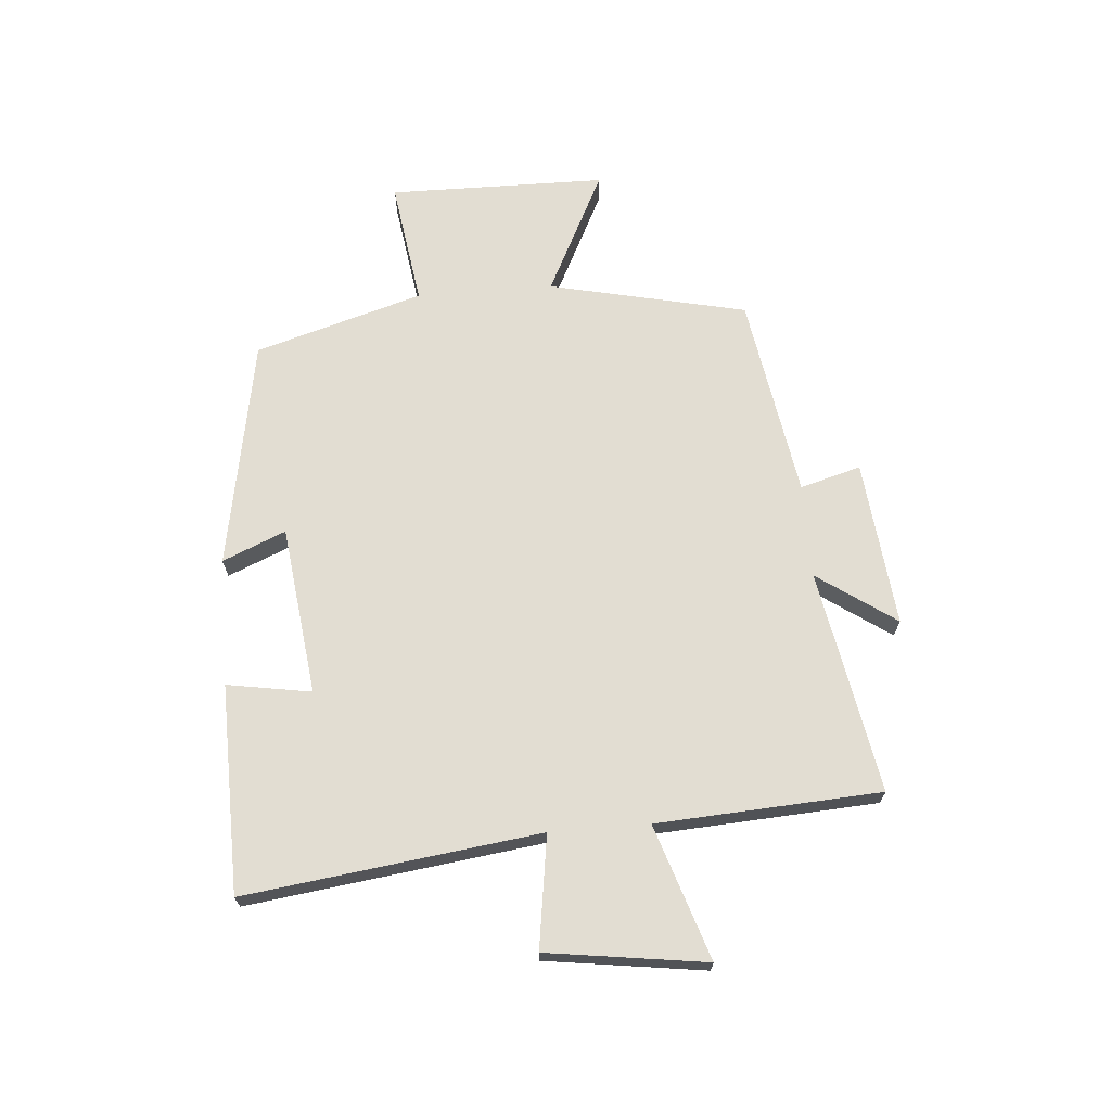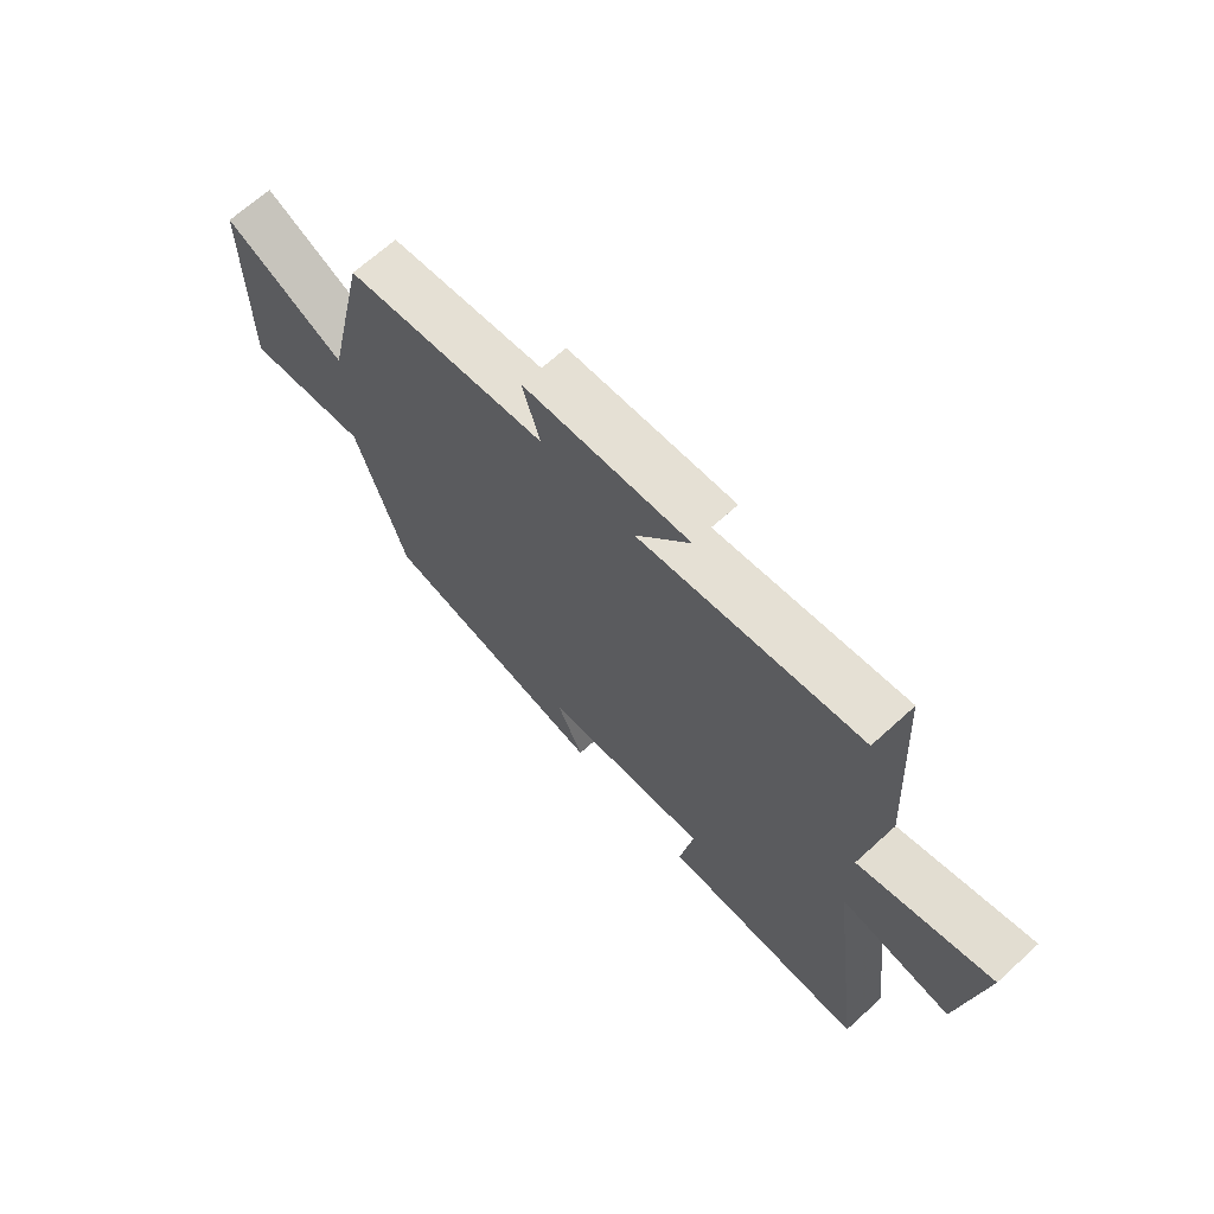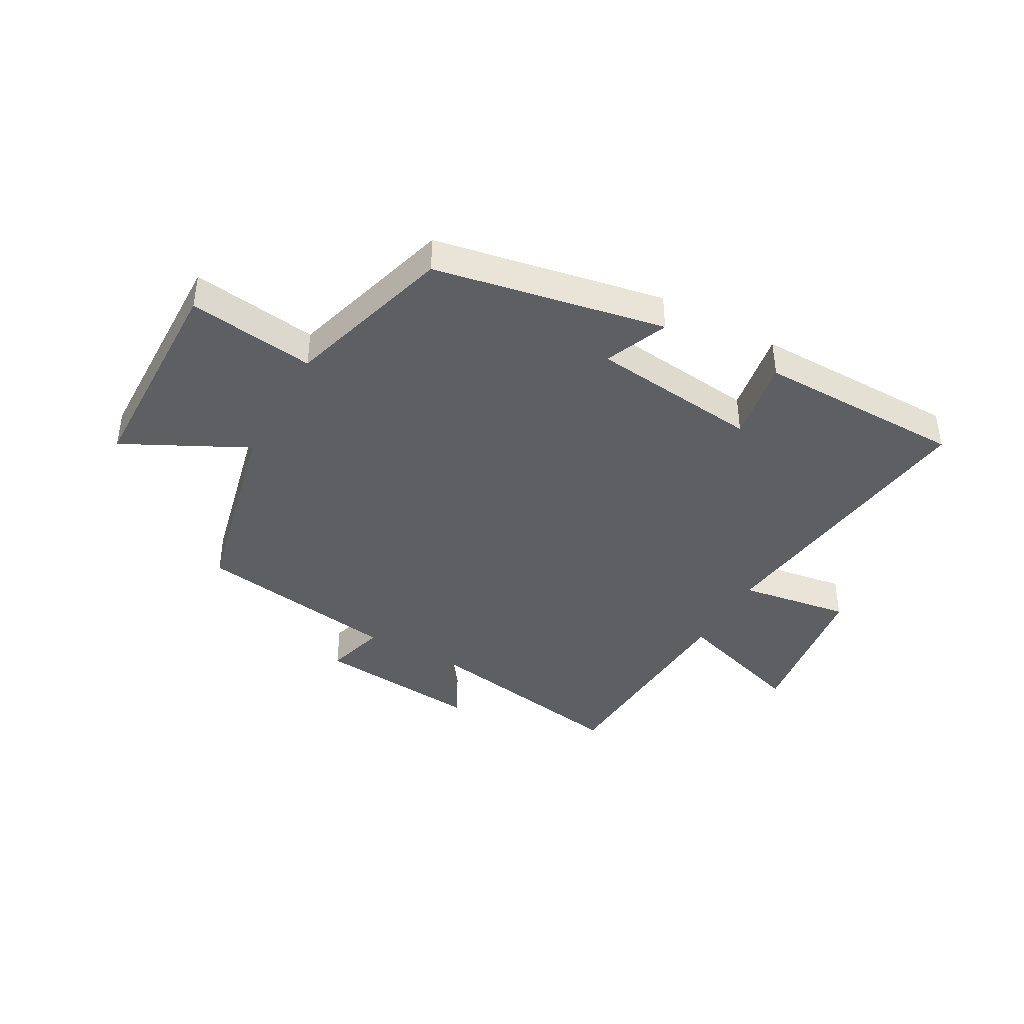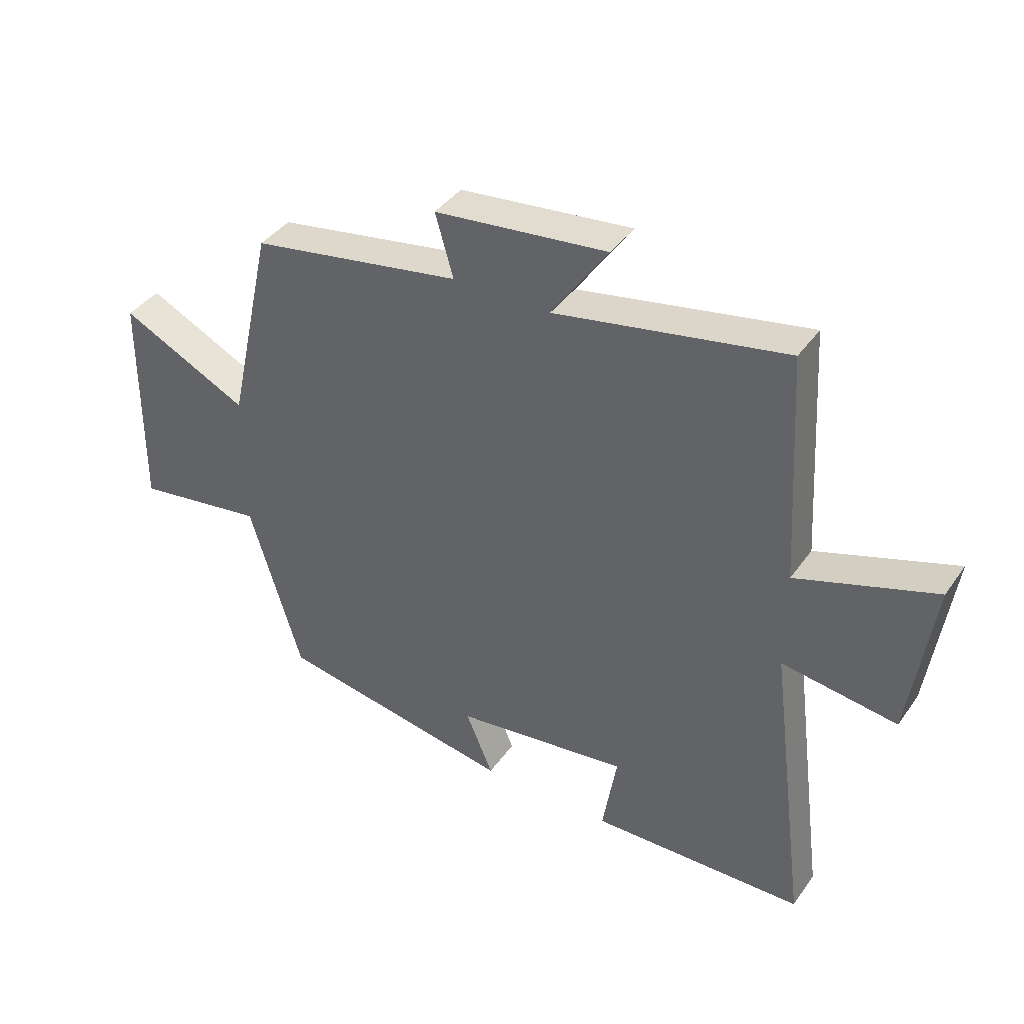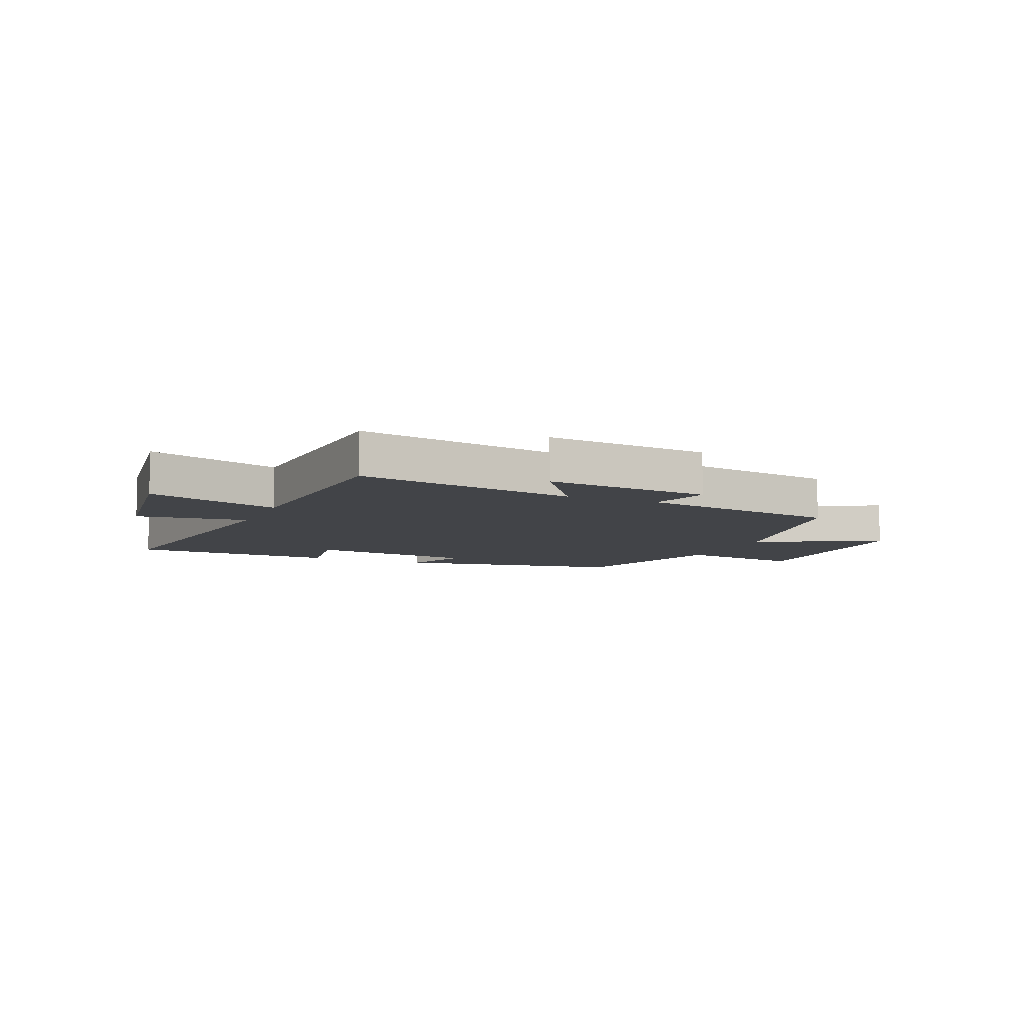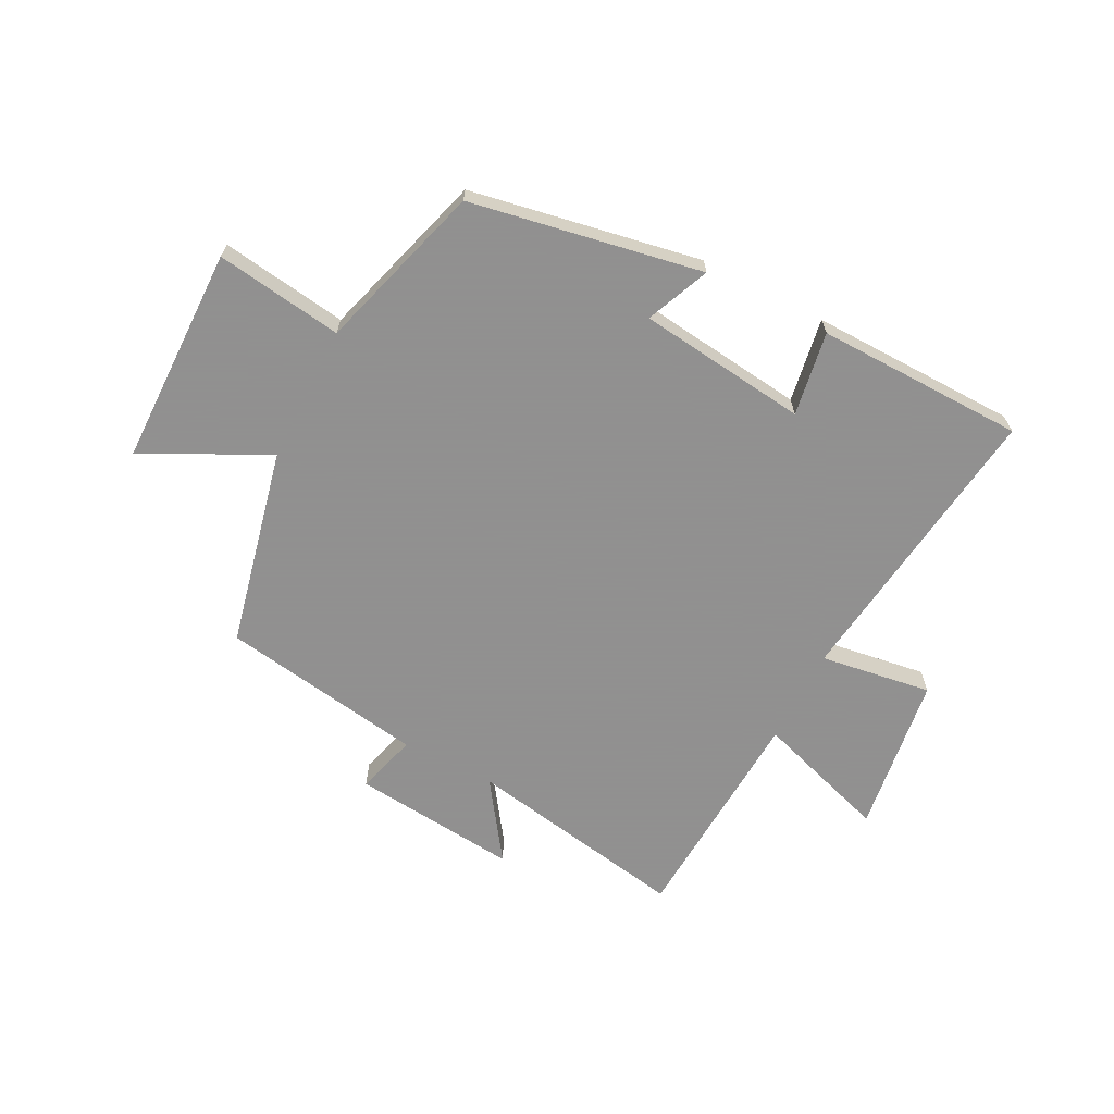
<metadata>
{"format":"obj","ext":"obj","renderer":"f3d","projection":"perspective","resolution":1024,"background":"white","views":[{"elev":68.2,"azim":-94.6,"up":"+Y"},{"elev":67.7,"azim":-132.3,"up":"+Z"},{"elev":-40.9,"azim":151.3,"up":"+Y"},{"elev":39.8,"azim":-148.4,"up":"+Z"},{"elev":-8.0,"azim":-23.2,"up":"+Y"},{"elev":-65.8,"azim":152.9,"up":"+Y"}]}
</metadata>
<code>
v -0.566 0.07 -0.493
v -0.5 0.07 0.014
v -0.693 0.07 -0.014
v -0.731 0.07 0.26
v -0.5 0.07 0.184
v -0.477 0.07 0.57
v -0.092 0.07 0.5
v -0.186 0.07 0.635
v 0.102 0.07 0.605
v 0.072 0.07 0.5
v 0.424 0.07 0.442
v 0.5 0.07 0.1
v 0.714 0.07 0.206
v 0.718 0.07 -0.17
v 0.5 0.07 -0.138
v 0.413 0.07 -0.428
v 0.015 0.07 -0.5
v 0.061 0.07 -0.391
v -0.231 0.07 -0.355
v -0.207 0.07 -0.5
v -0.566 0 -0.493
v -0.5 0 0.014
v -0.693 0 -0.014
v -0.731 0 0.26
v -0.5 0 0.184
v -0.477 0 0.57
v -0.092 0 0.5
v -0.186 0 0.635
v 0.102 0 0.605
v 0.072 0 0.5
v 0.424 0 0.442
v 0.5 0 0.1
v 0.714 0 0.206
v 0.718 0 -0.17
v 0.5 0 -0.138
v 0.413 0 -0.428
v 0.015 0 -0.5
v 0.061 0 -0.391
v -0.231 0 -0.355
v -0.207 0 -0.5
f 19 20 1 2
f 18 19 2
f 15 16 17 18
f 15 18 2
f 12 13 14 15
f 12 15 2
f 11 12 2
f 10 11 2
f 7 8 9 10
f 7 10 2 3
f 5 6 7
f 5 7 3
f 3 4 5
f 22 21 40 39
f 22 39 38
f 38 37 36 35
f 22 38 35
f 35 34 33 32
f 22 35 32
f 22 32 31
f 22 31 30
f 30 29 28 27
f 23 22 30 27
f 27 26 25
f 23 27 25
f 25 24 23
f 1 21 22 2
f 2 22 23 3
f 3 23 24 4
f 4 24 25 5
f 5 25 26 6
f 6 26 27 7
f 7 27 28 8
f 8 28 29 9
f 9 29 30 10
f 10 30 31 11
f 11 31 32 12
f 12 32 33 13
f 13 33 34 14
f 14 34 35 15
f 15 35 36 16
f 16 36 37 17
f 17 37 38 18
f 18 38 39 19
f 19 39 40 20
f 20 40 21 1

</code>
